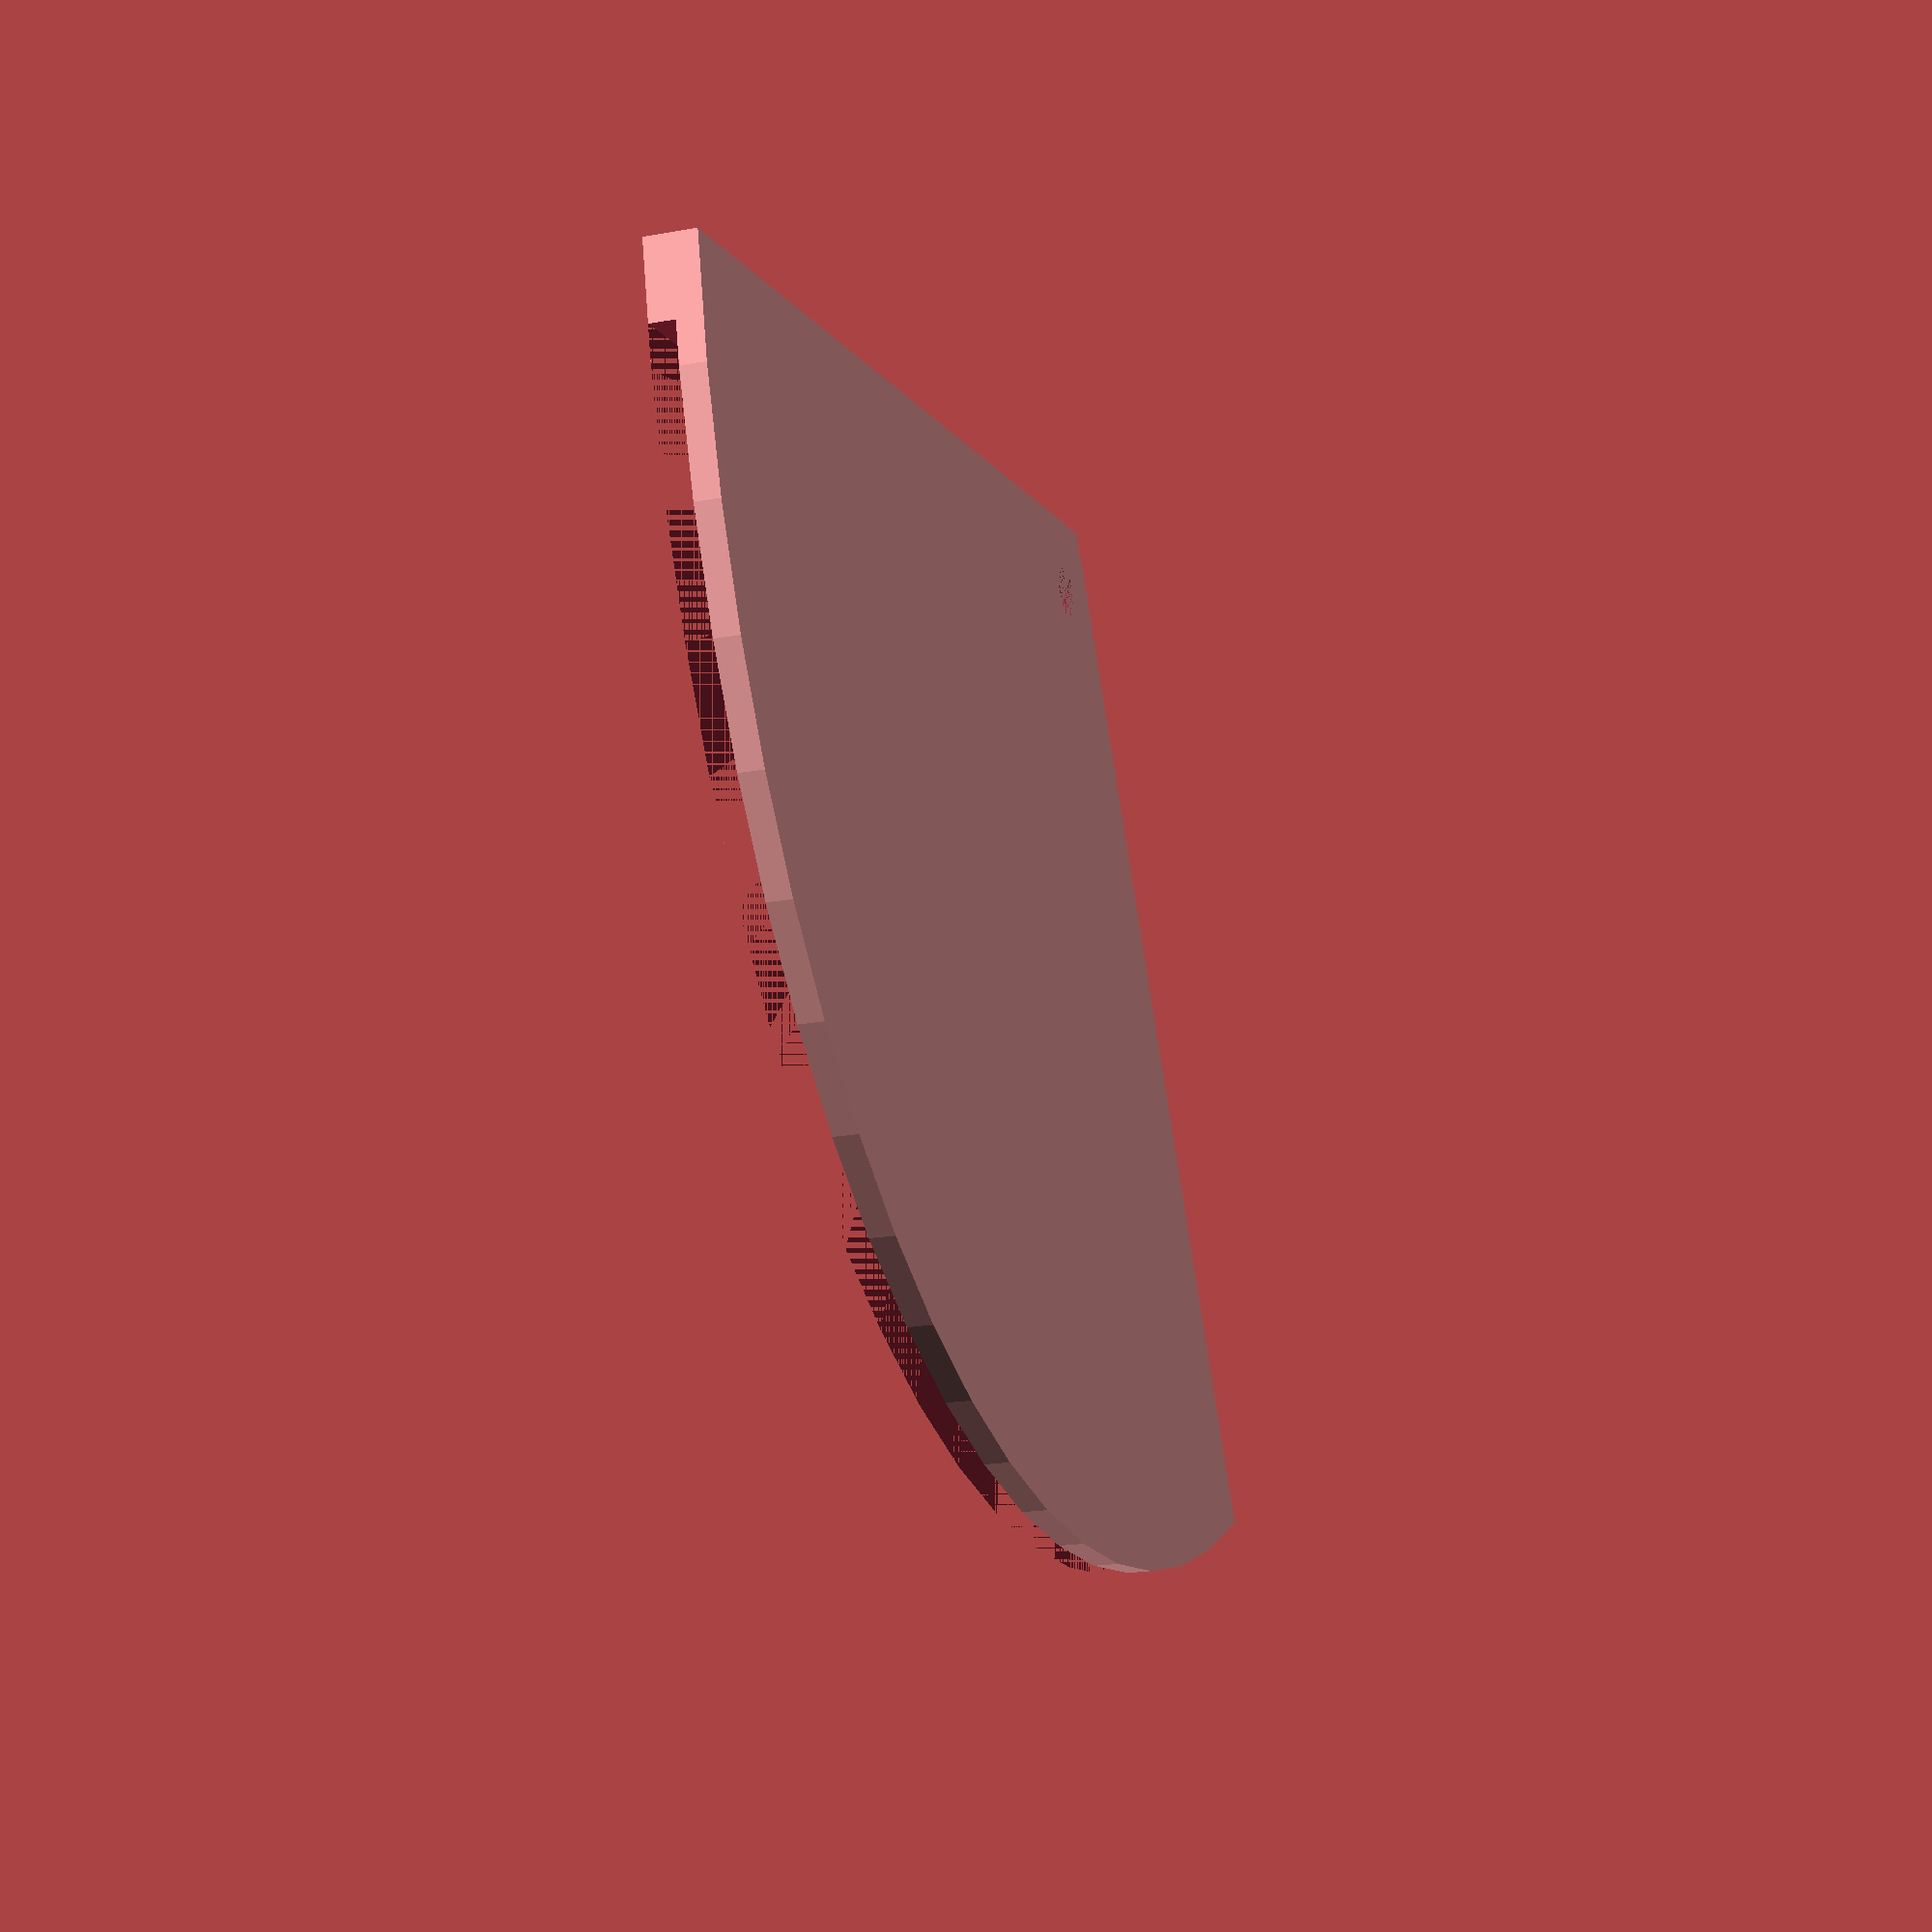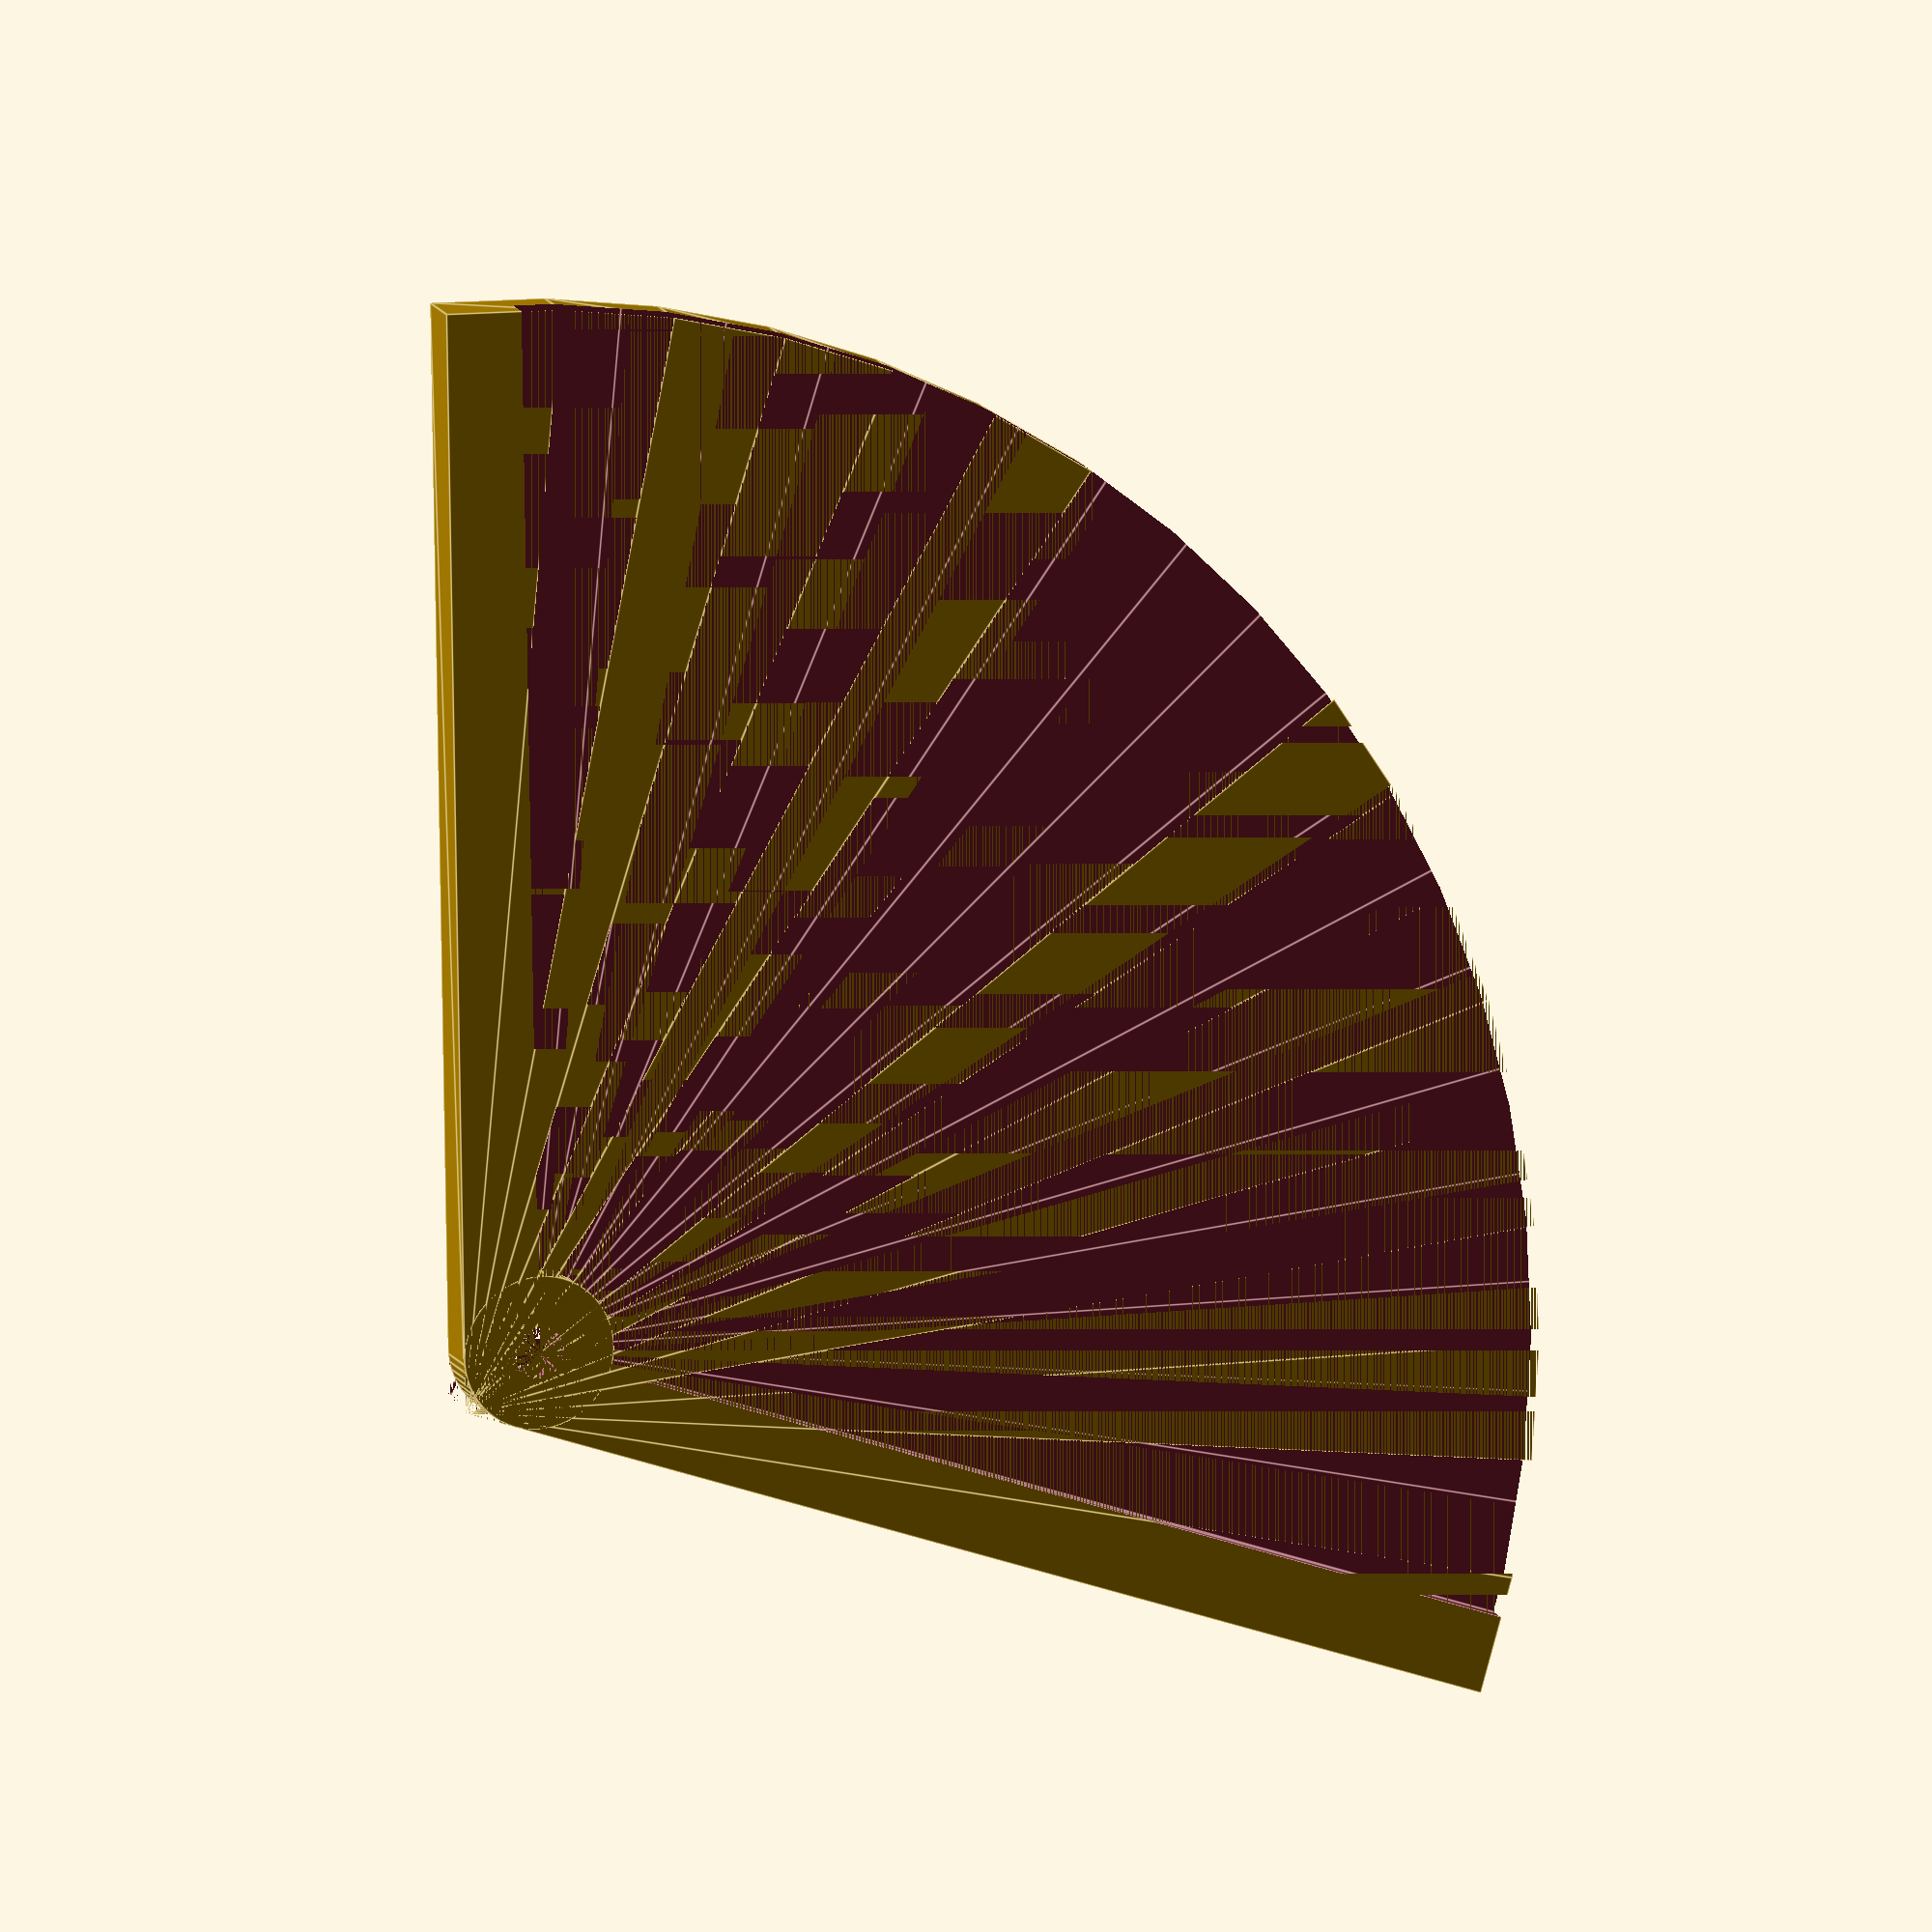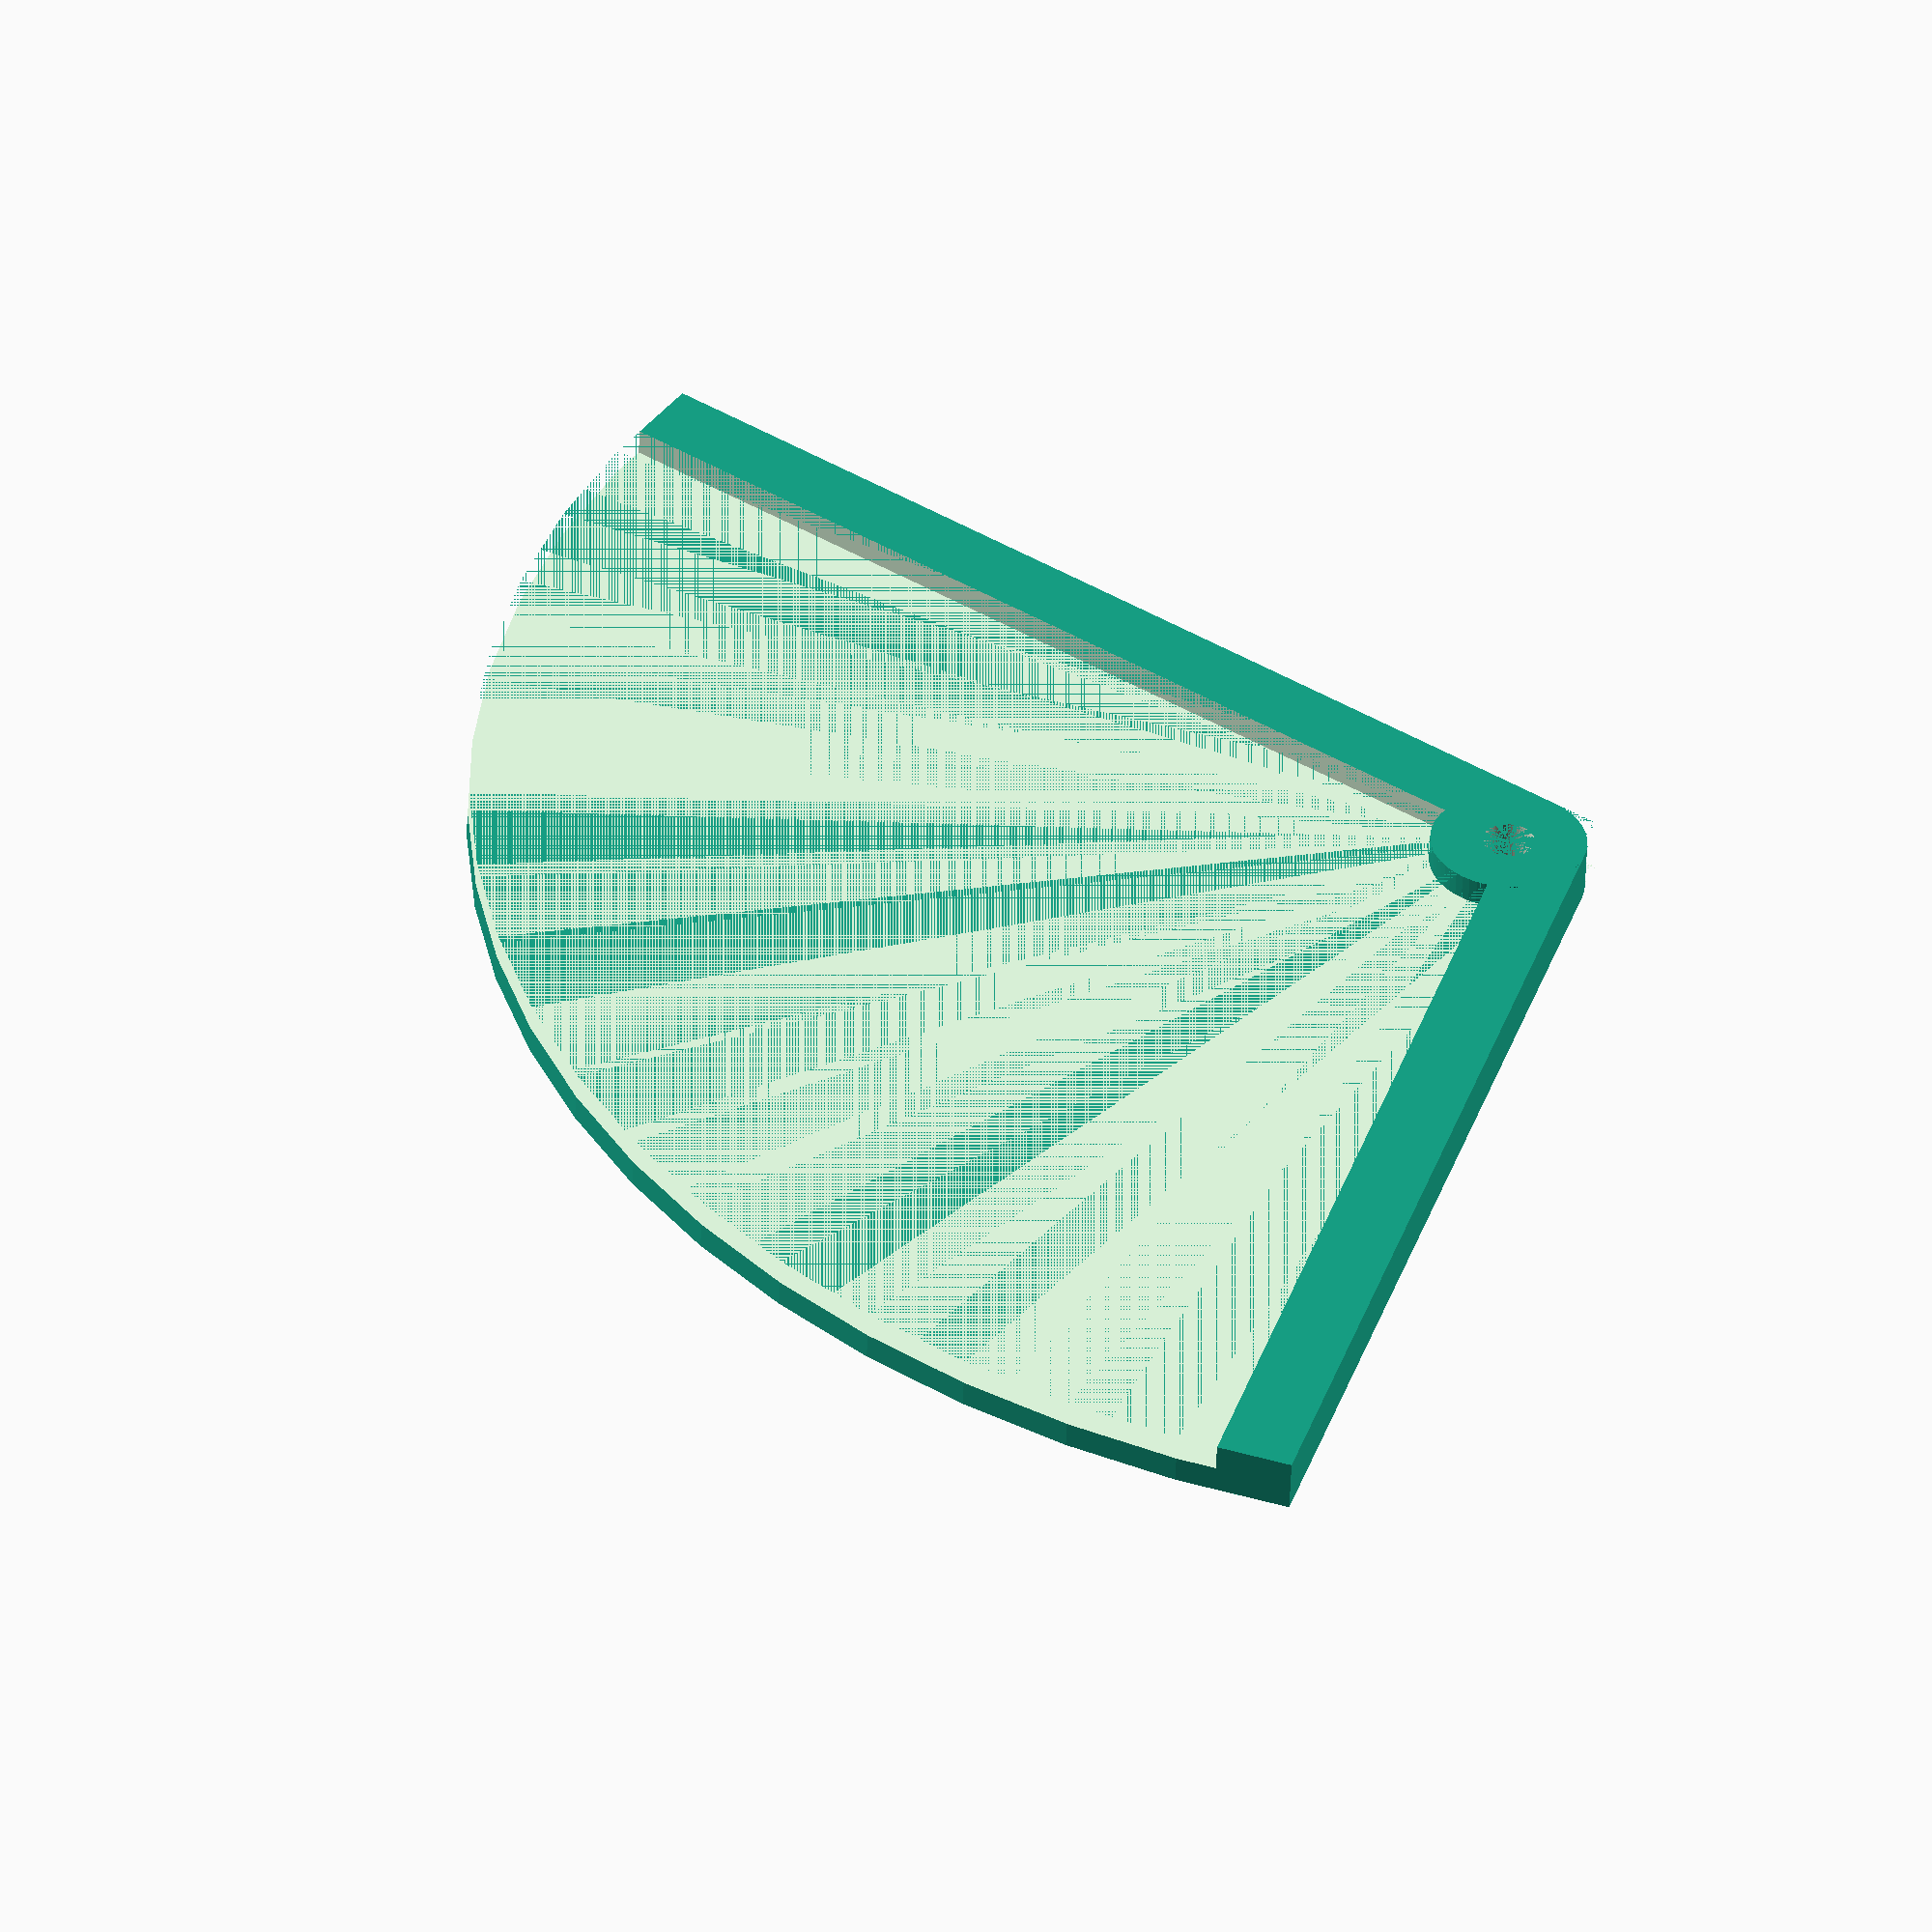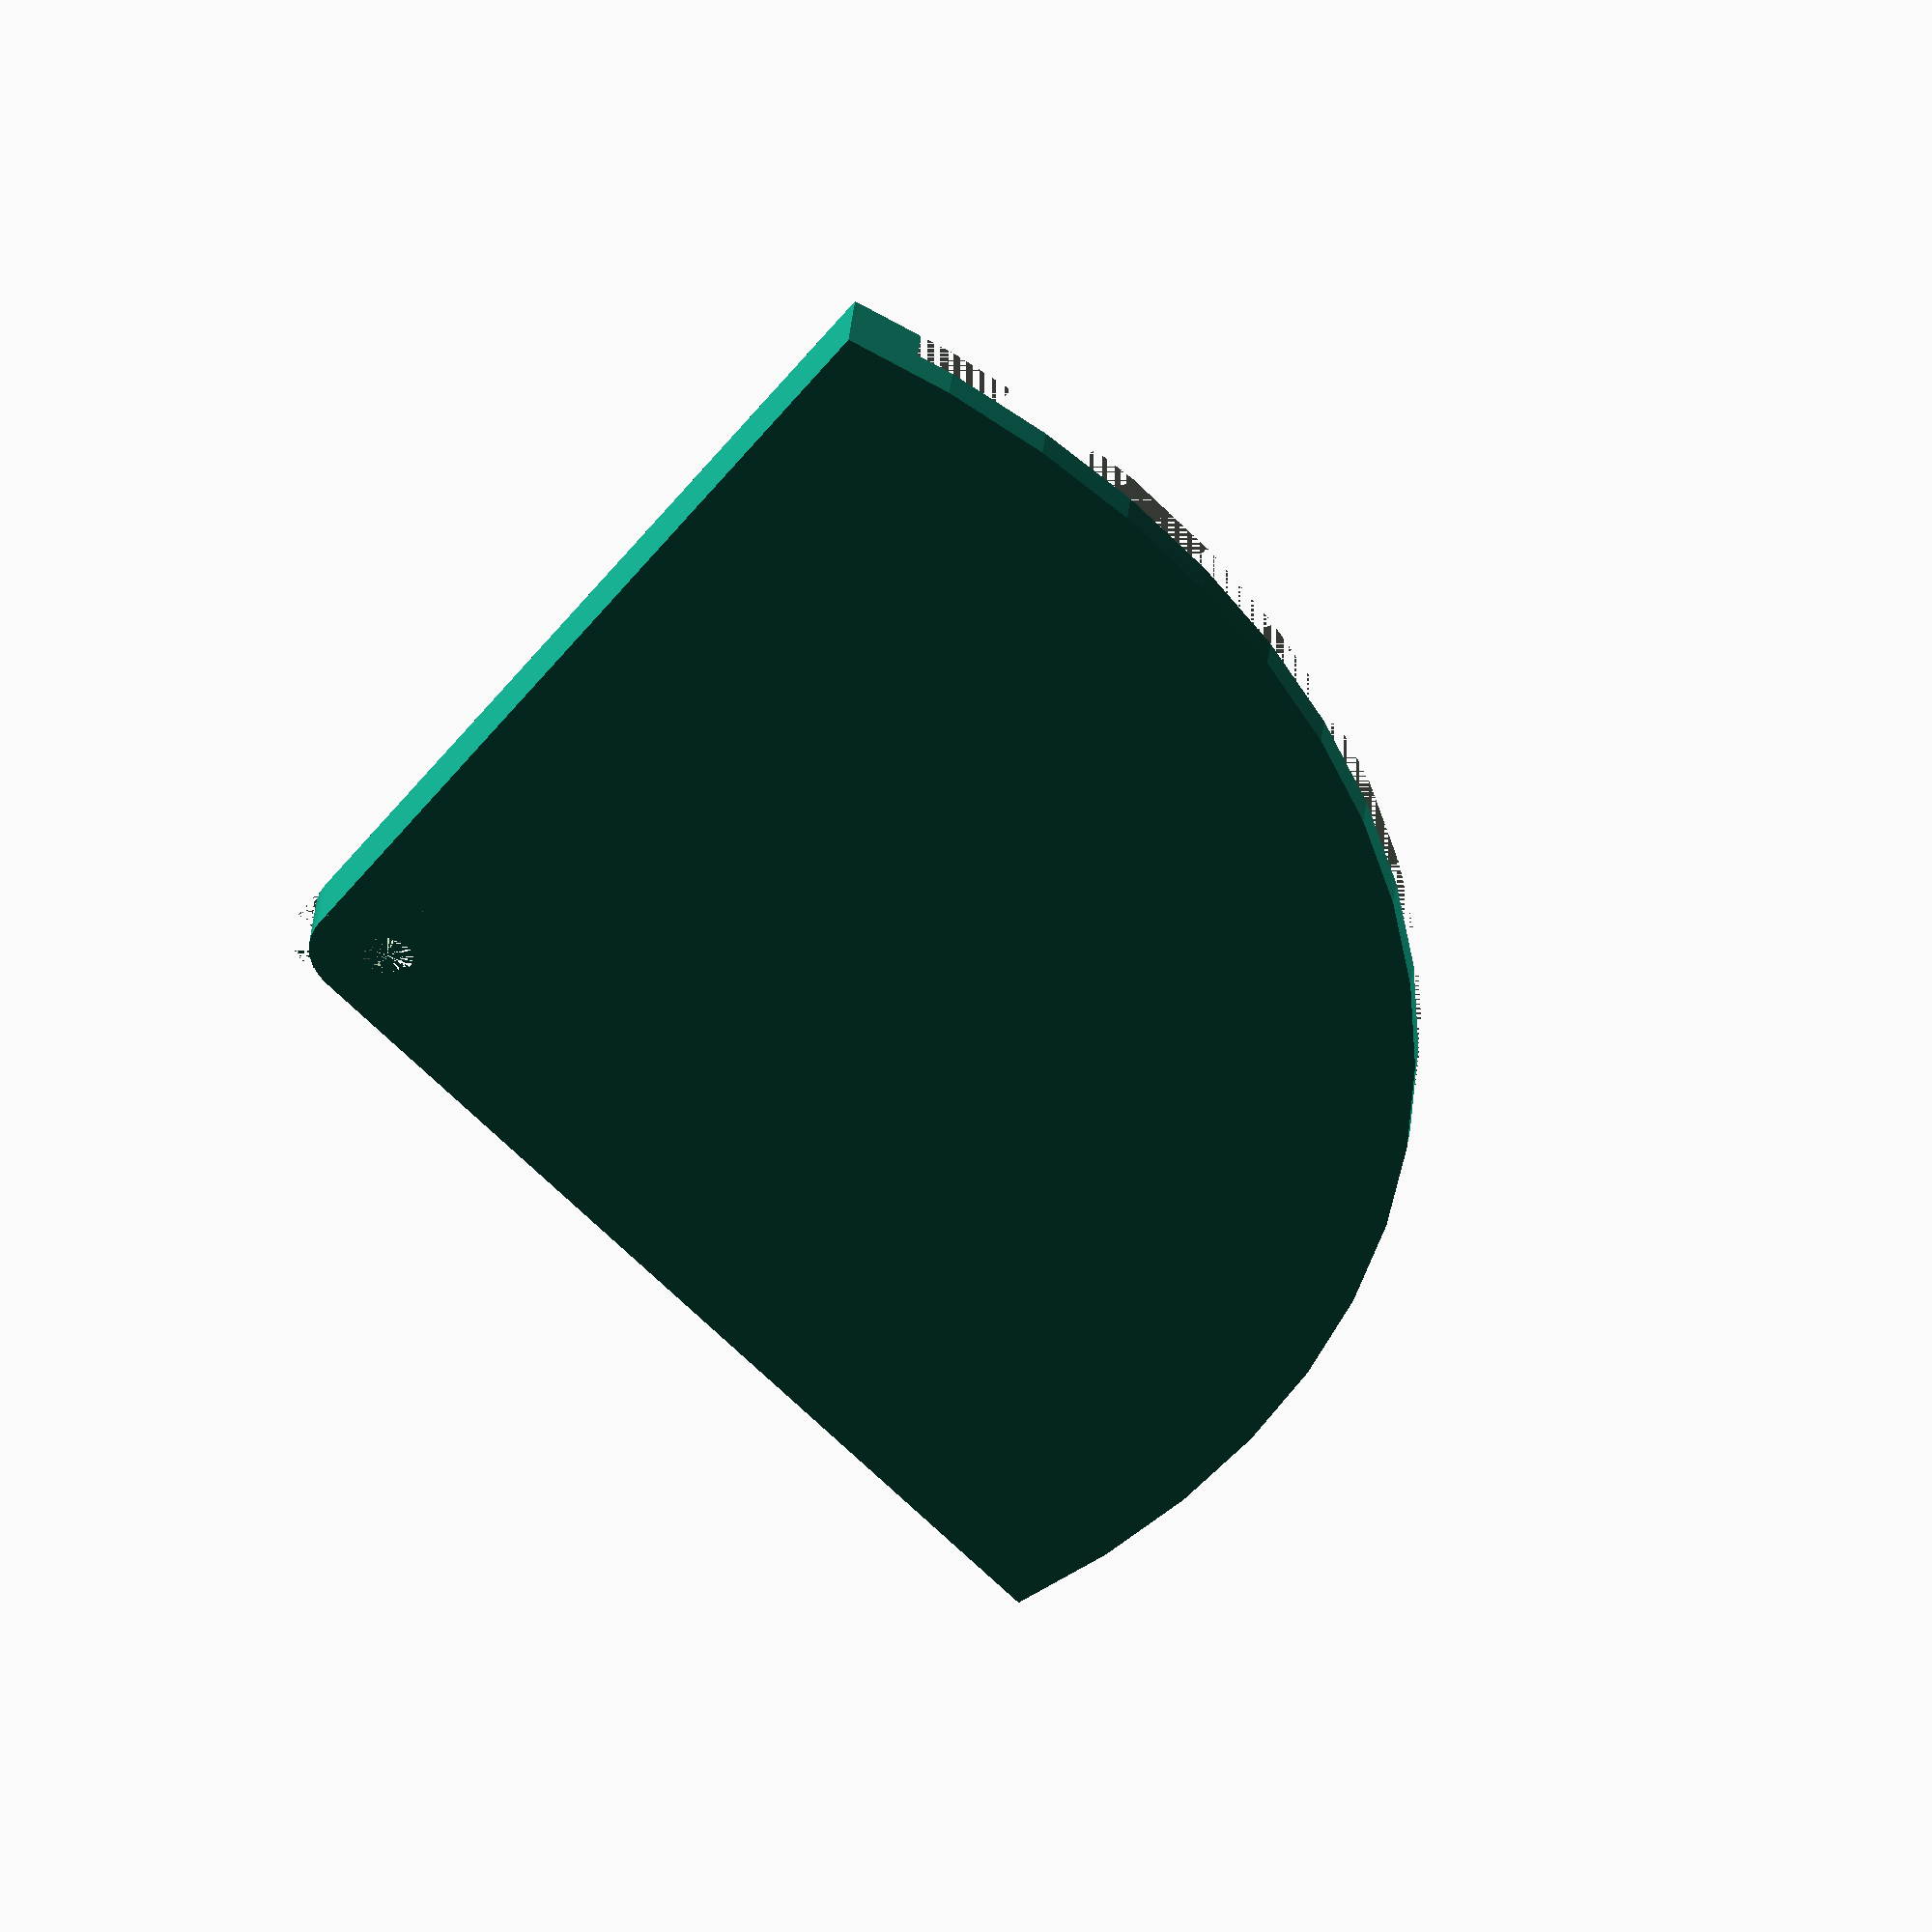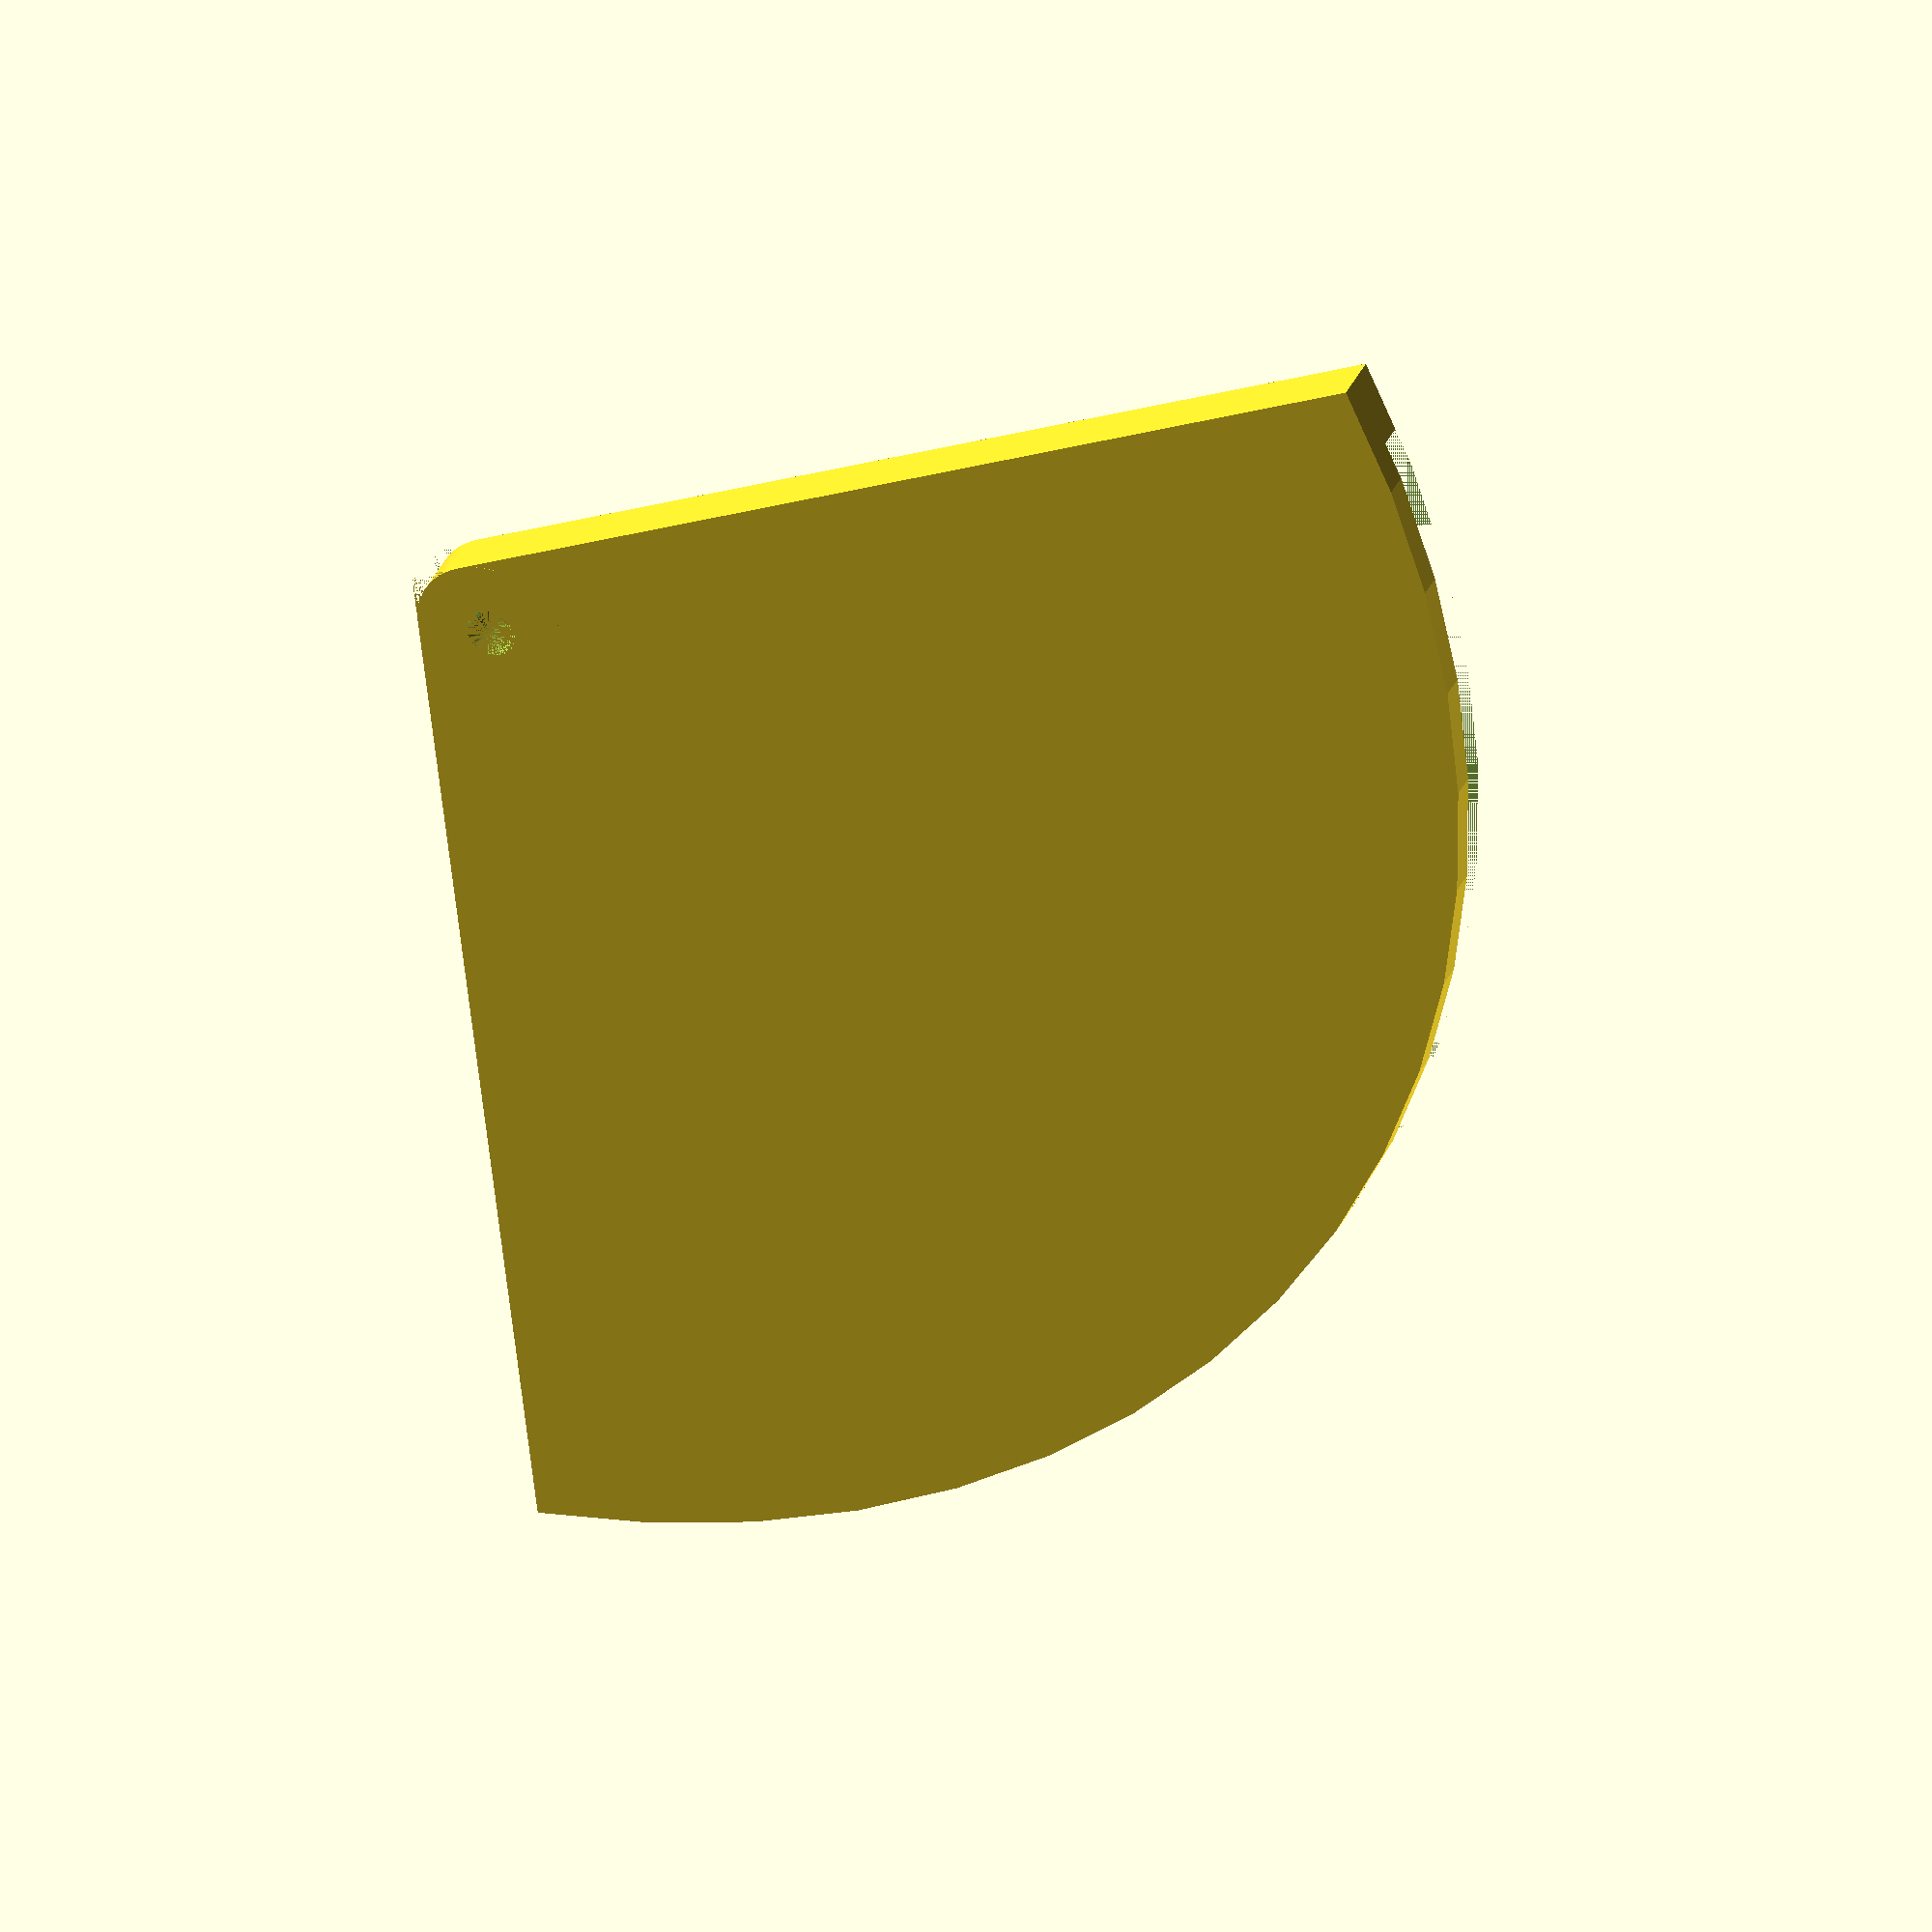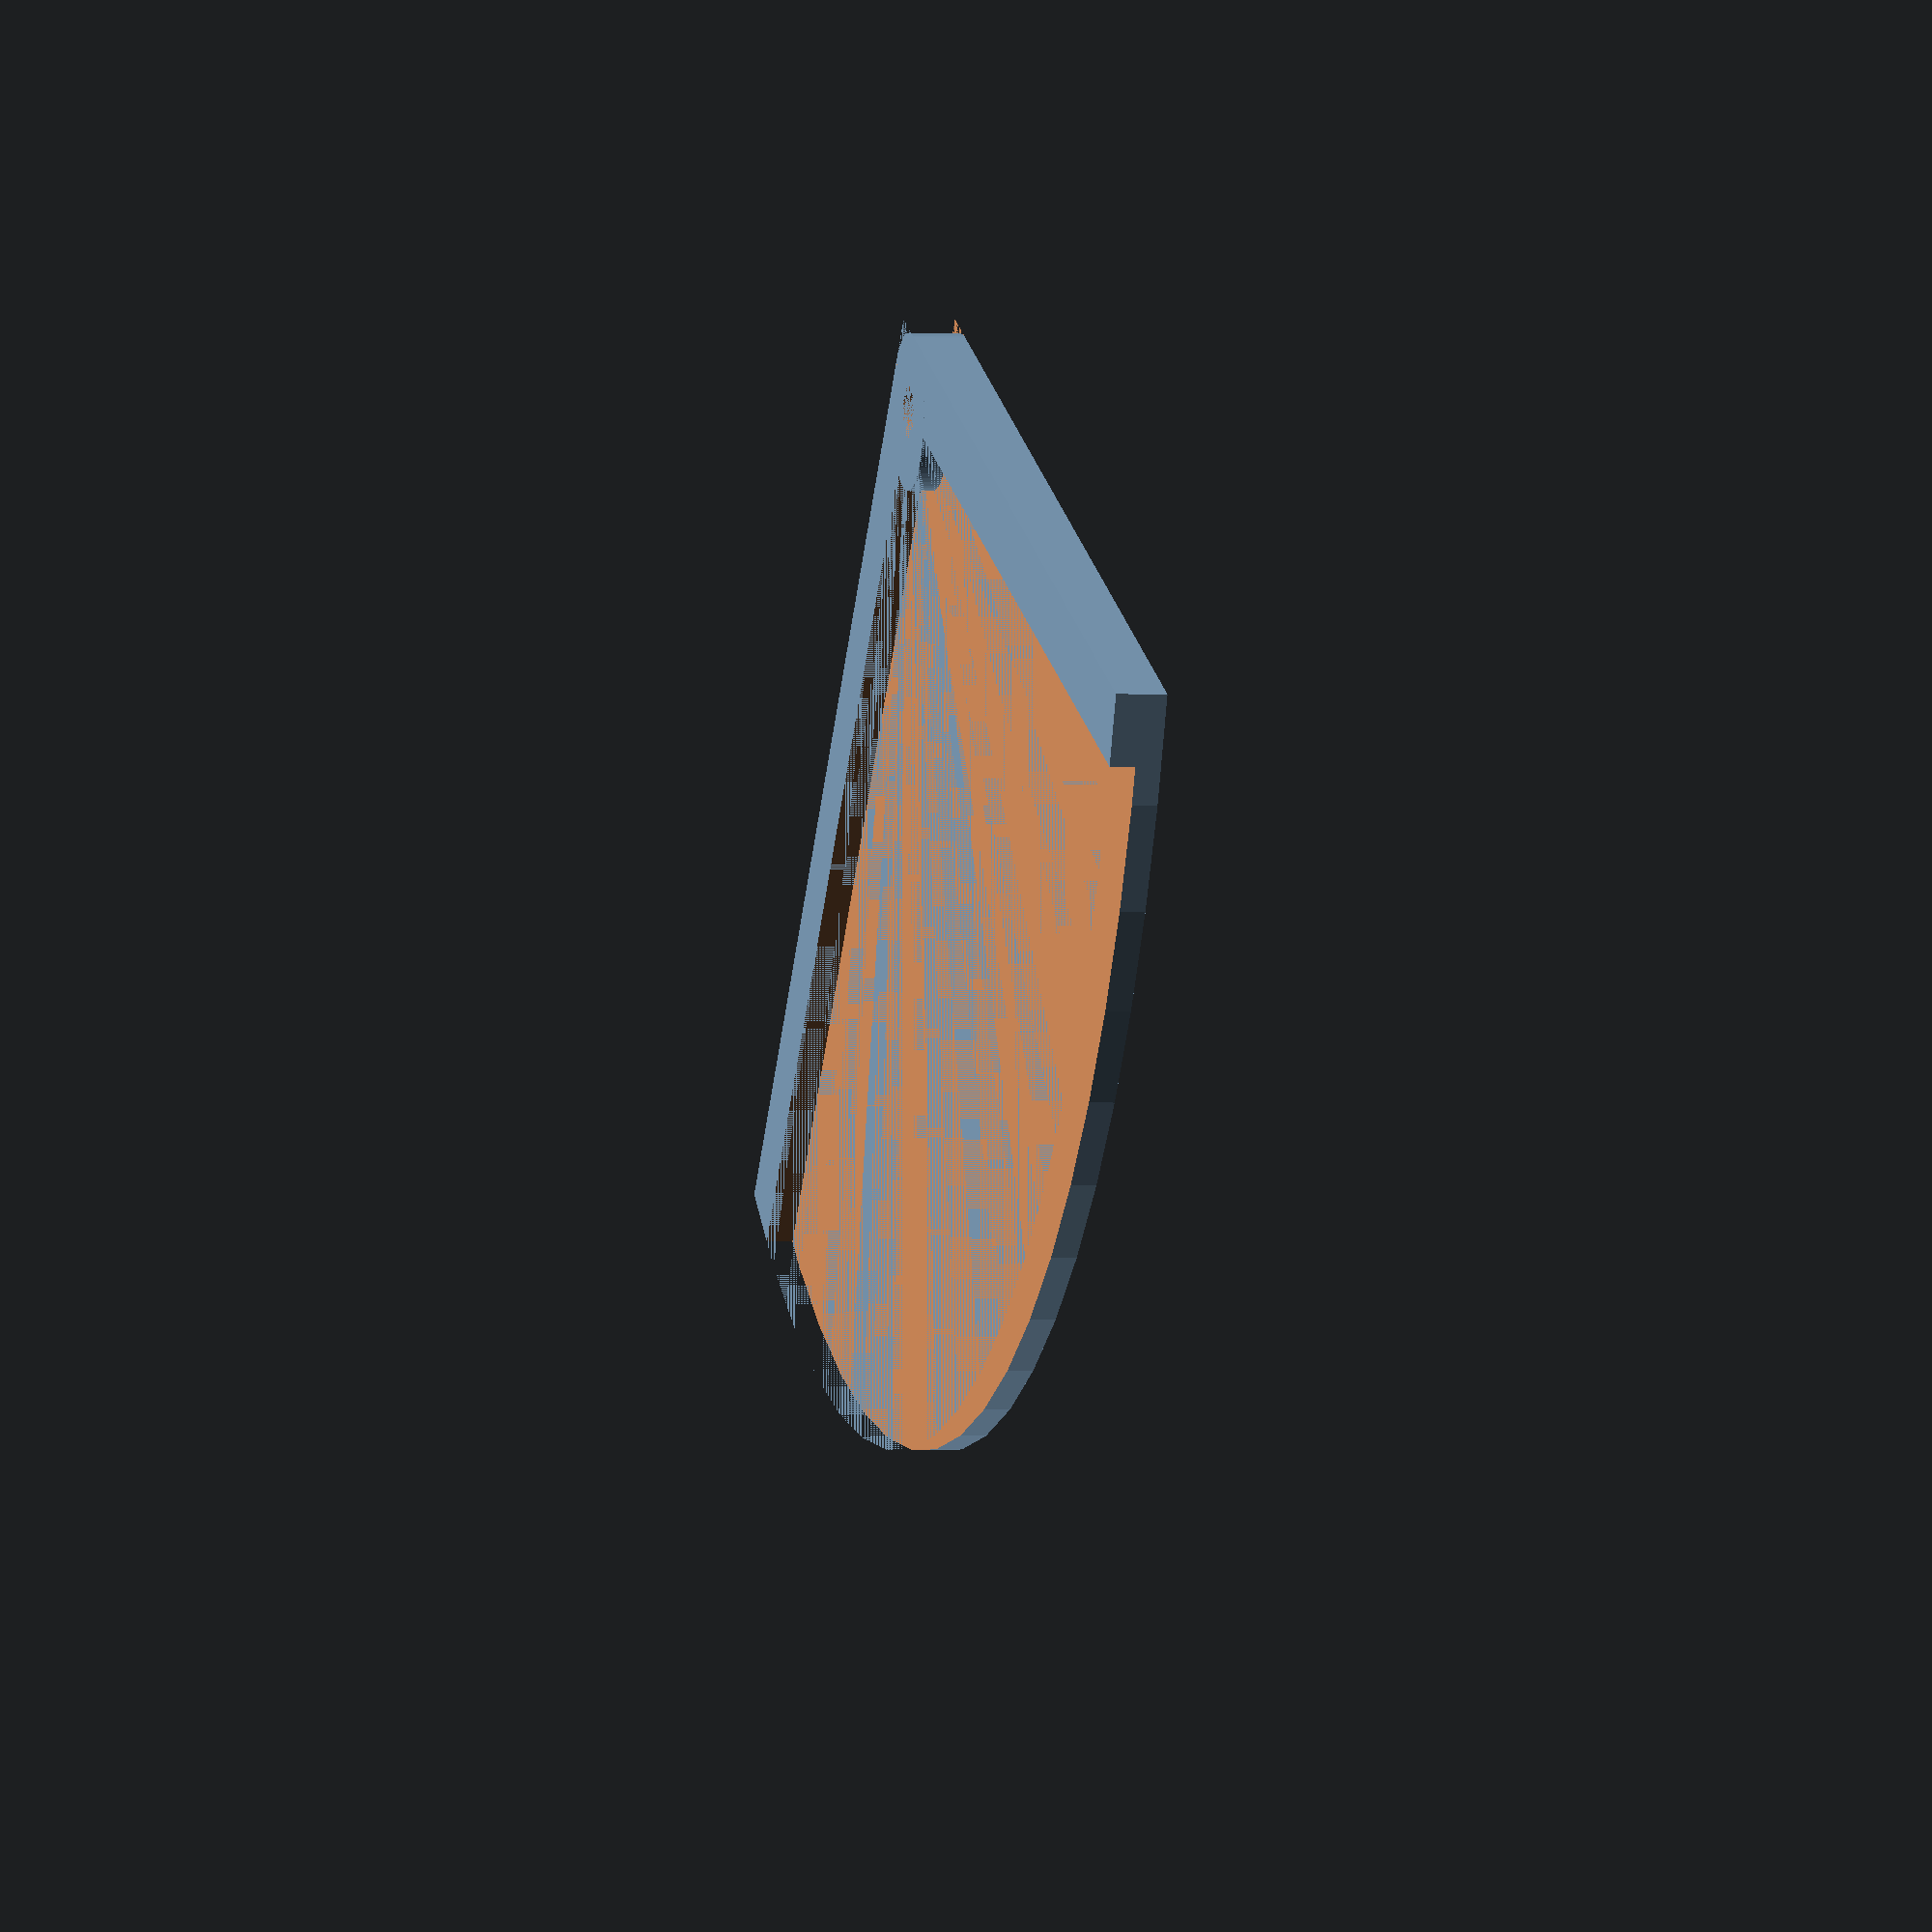
<openscad>
// Settings
$fn=60;
Radius = 200; // Distance from the center of the hole to the edge
HoleDiameter = 10;
HoleEnforcementThickness=HoleDiameter;
Thickness=10;
BaseAngle=110; // Works for 0 to ~250 degrees


// Calculated values
holeCenterY = HoleEnforcementThickness + HoleDiameter/2;
holeCenterX = holeCenterY / tan(BaseAngle/2);
basicSliceRadius = Radius+holeCenterX+HoleDiameter/2;

// NOTE: Needs openscad 2016.xx+ (for the angle parameter to work)
// r -> radius of the pie
// h -> Thickness of the pie
// a -> angle of the slice
module pie_slice(r,h,a) {
  translate([0,0,h/2])
  rotate_extrude(convexity = 10, angle=a)
  translate([0,-h/2,0]) square(size=[r,h]);
}

module mountRing() {
  translate([holeCenterX, holeCenterY, Thickness/2])
  cylinder(d=HoleDiameter+2*HoleEnforcementThickness, h=Thickness, center=true);
}

// The sensor base.
module base() {
  union() {
    difference() {
      pie_slice(r=basicSliceRadius, h=Thickness, a=BaseAngle);

      // Remove the non-needed tip of the pie slice
      translate([holeCenterX, holeCenterY,0])
      rotate([0,0,BaseAngle+90])
      pie_slice(r=Radius, h=Thickness, a=180-BaseAngle);
    }
    mountRing();
  }
}

difference() {
  base();
  // Base hole
  translate([holeCenterX, holeCenterY, Thickness/2])
  cylinder(d=HoleDiameter, h=Thickness, center=true);

  // Sensor pocket
  difference() {
    translate([holeCenterX, holeCenterY, Thickness/2])
    pie_slice(r=basicSliceRadius-holeCenterX, h=Thickness/2, a=BaseAngle);
    mountRing();
  }
}


</openscad>
<views>
elev=20.1 azim=120.2 roll=108.7 proj=p view=solid
elev=166.5 azim=199.0 roll=198.4 proj=o view=edges
elev=53.2 azim=215.8 roll=357.3 proj=o view=wireframe
elev=132.5 azim=60.3 roll=352.9 proj=o view=wireframe
elev=323.6 azim=206.9 roll=202.3 proj=o view=wireframe
elev=181.7 azim=311.0 roll=101.6 proj=o view=wireframe
</views>
